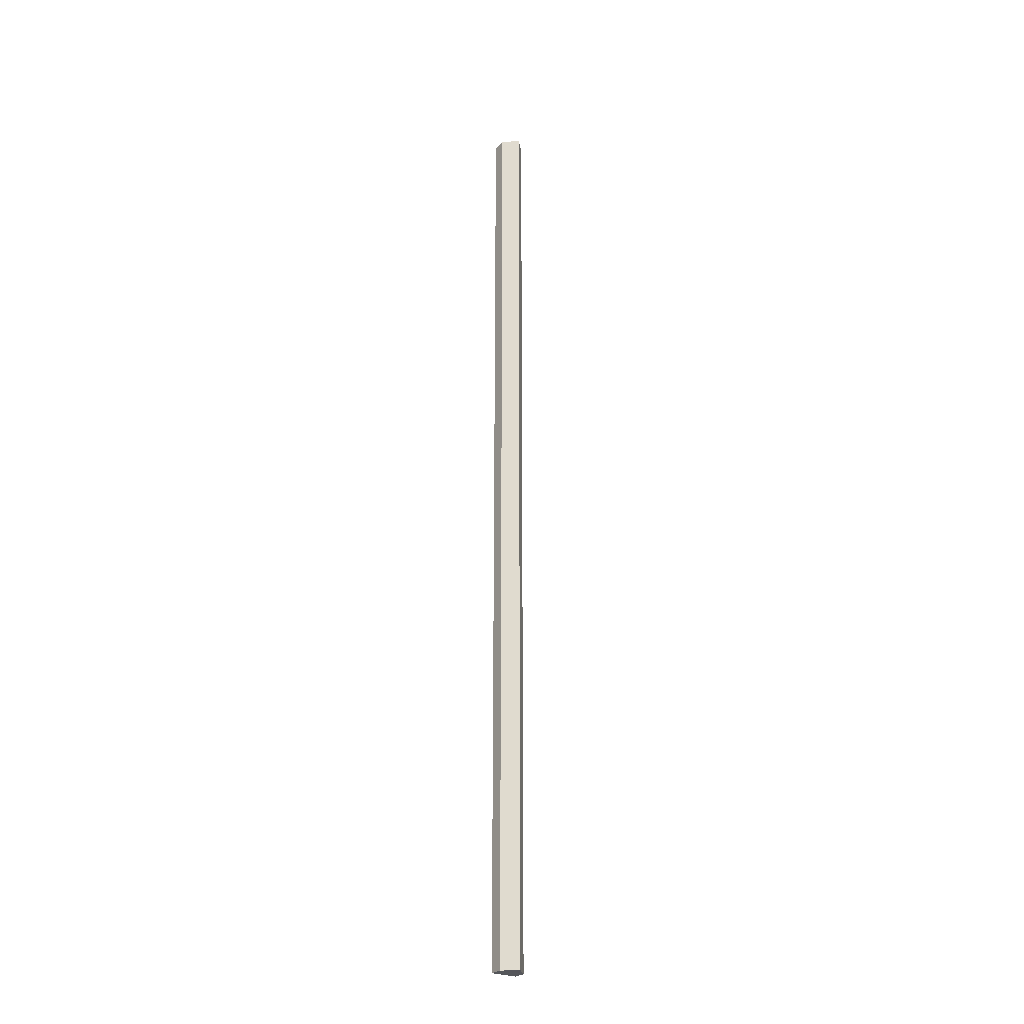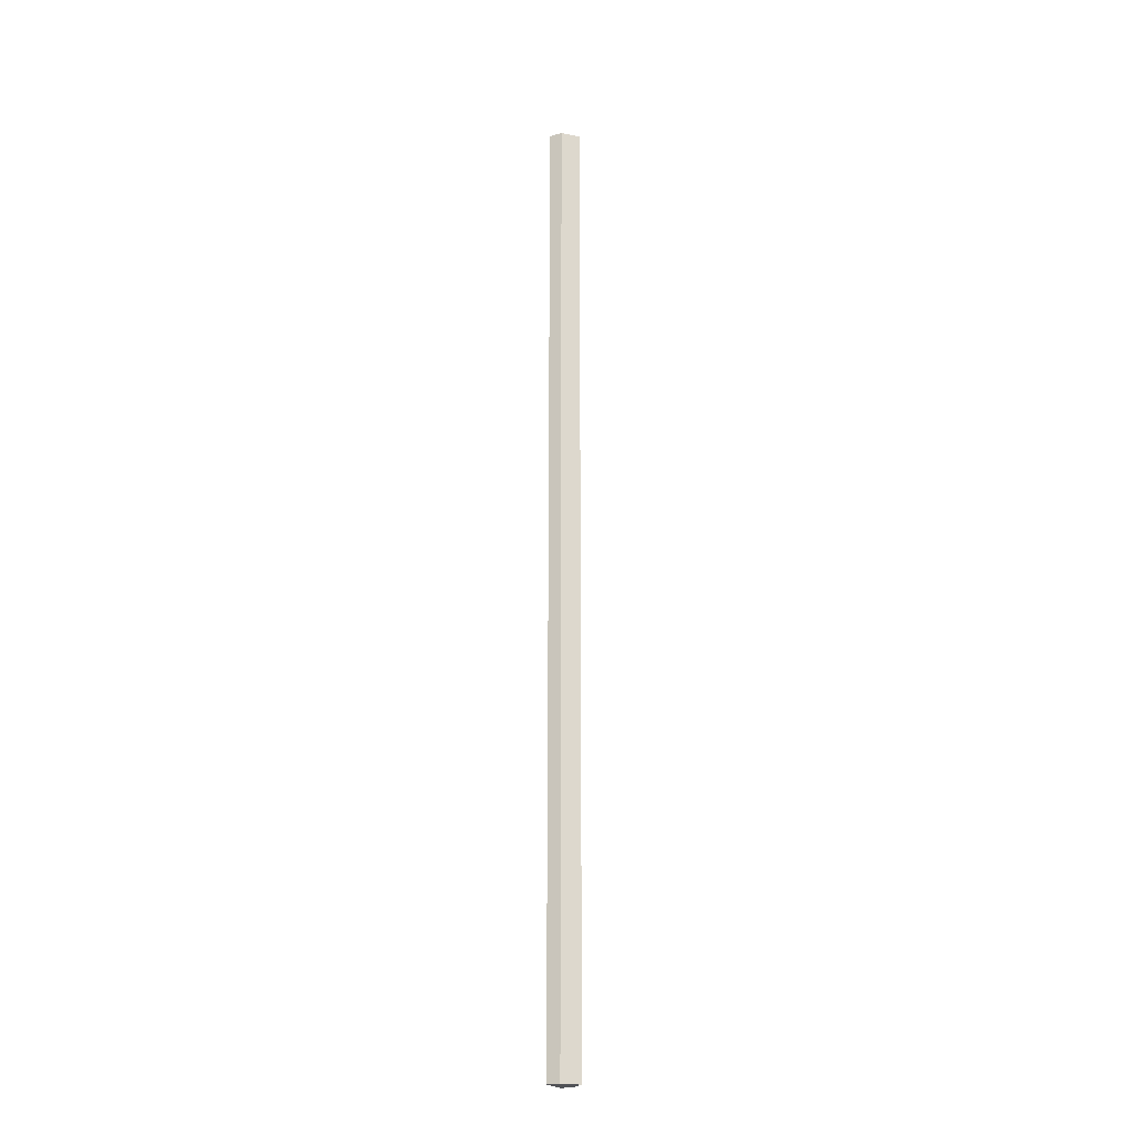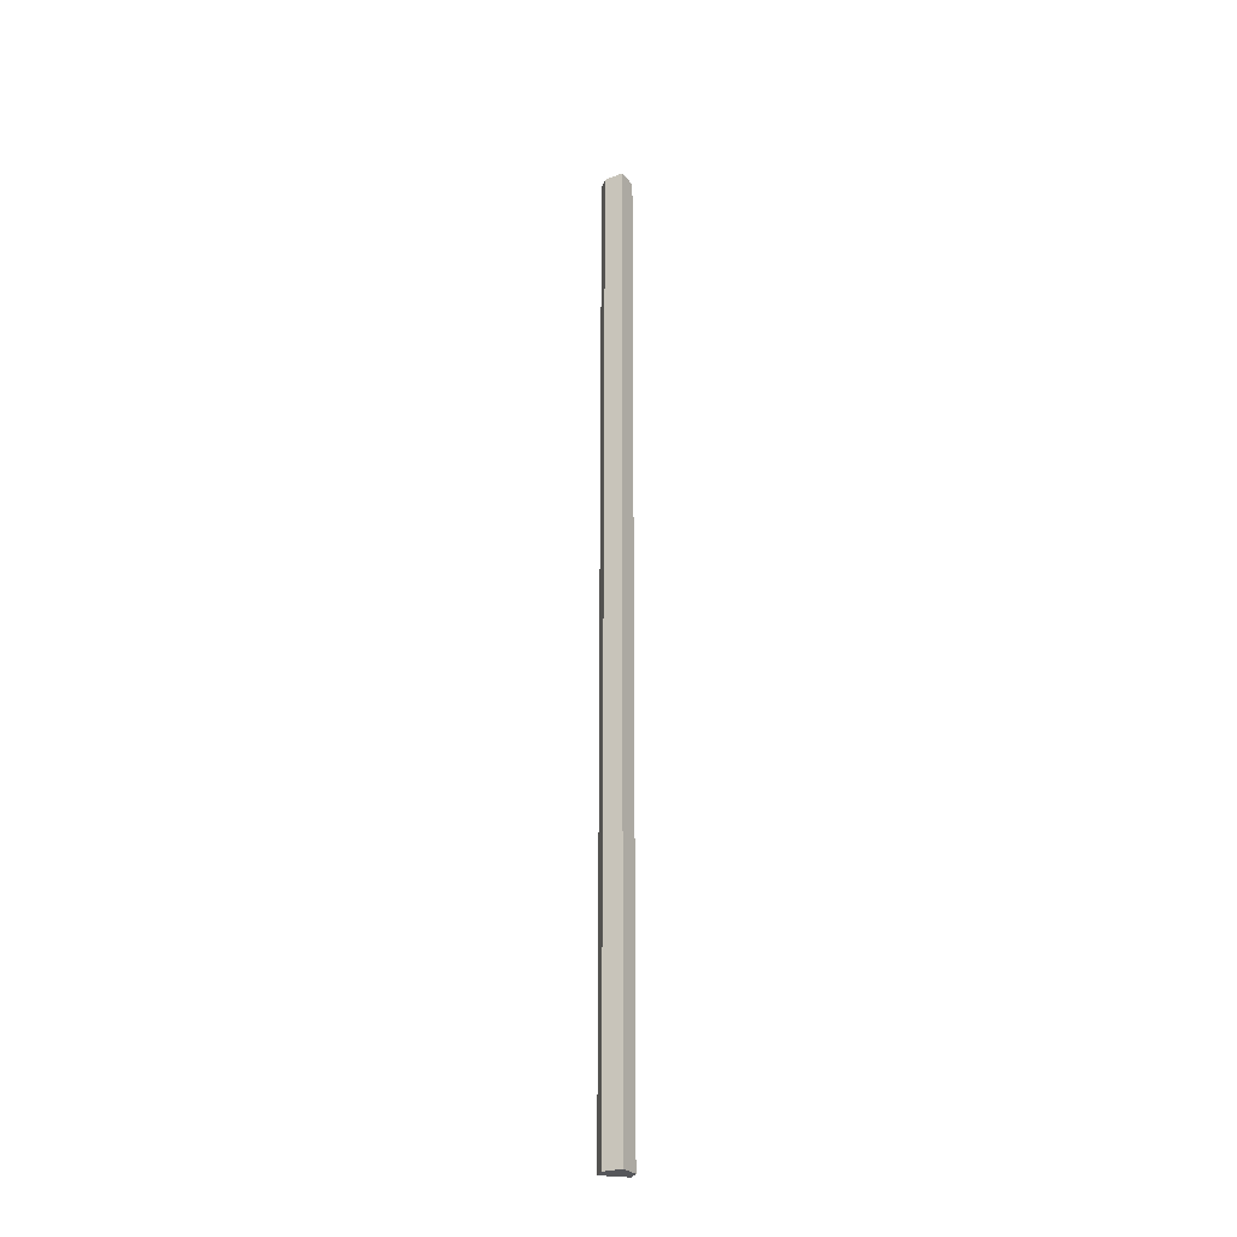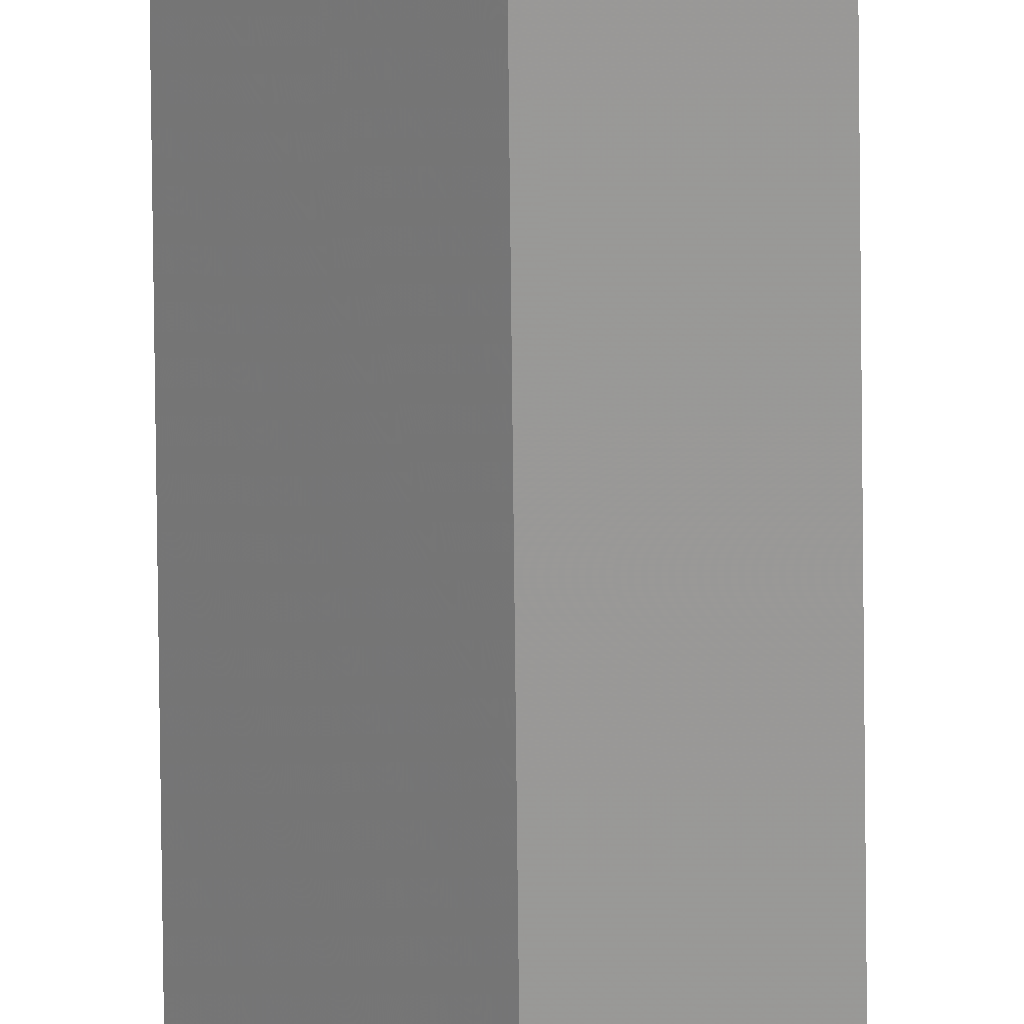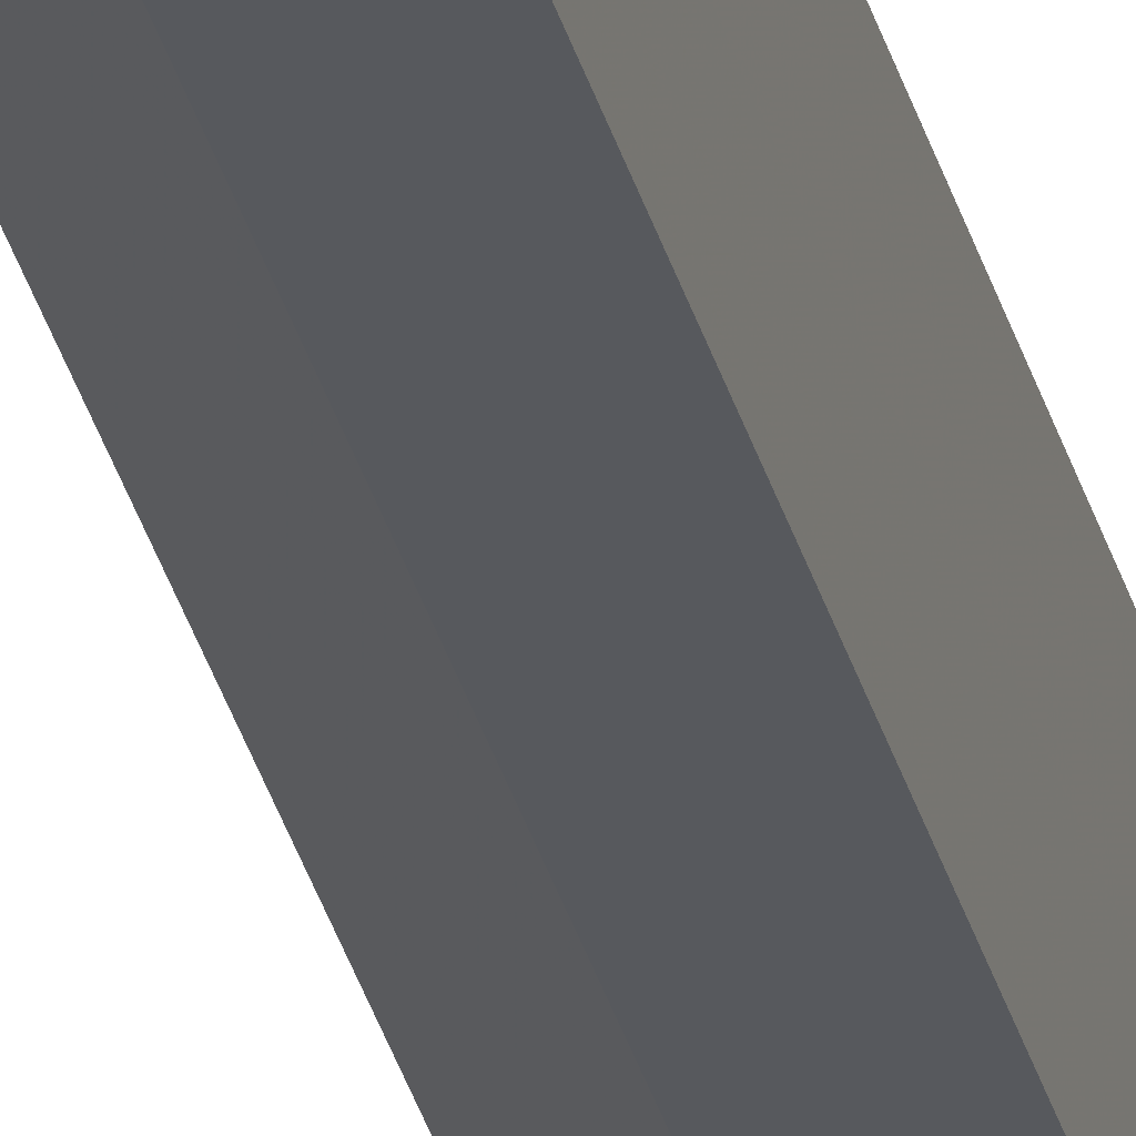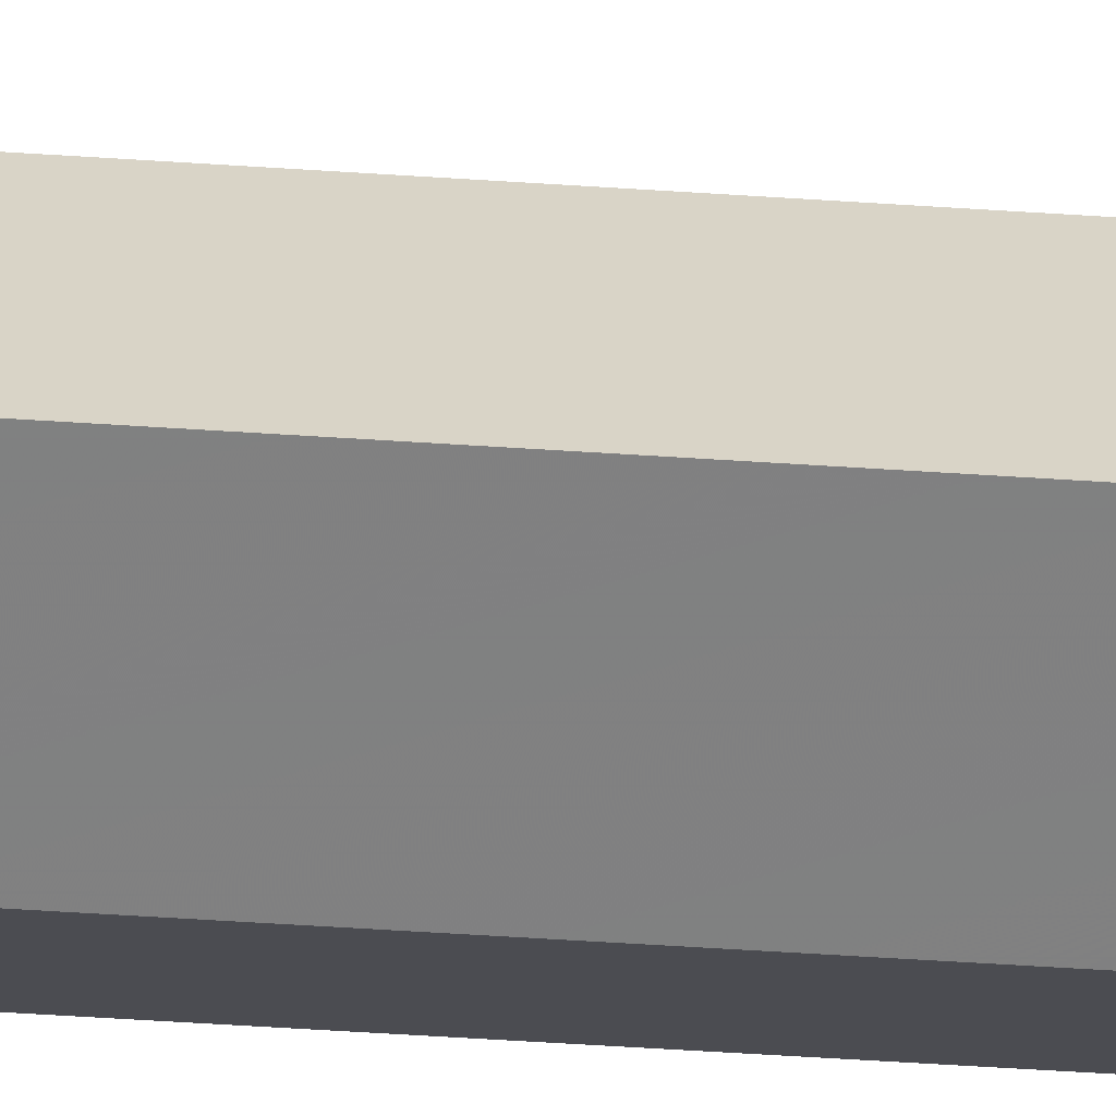
<metadata>
{"format":"obj","ext":"obj","renderer":"f3d","projection":"perspective","resolution":1024,"background":"white","views":[{"elev":-26.4,"azim":-125.2,"up":"+Z"},{"elev":-21.7,"azim":-154.1,"up":"+Z"},{"elev":-27.3,"azim":-104.7,"up":"+Z"},{"elev":-68.7,"azim":0.6,"up":"+Y"},{"elev":-29.3,"azim":12.7,"up":"+Y"},{"elev":-16.1,"azim":-101.7,"up":"+Y"}]}
</metadata>
<code>
o 30432
v 2252 1883 16.45
v 2252 1883 16.45
v 2252 1883 17.15
v 2252 1883 16.45
v 2252 1883 17.15
v 2252 1883 16.45
v 2252 1883 17.15
v 2252 1883 16.45
v 2252 1883 17.15
v 2252 1883 16.45
v 2252 1883 16.45
v 2252 1883 16.45
v 2252 1883 16.45
v 2252 1883 16.45
v 2252 1883 16.45
v 2252 1883 17.15
v 2252 1883 17.15
v 2252 1883 17.15
v 2252 1883 17.15
v 2252 1883 17.15
v 2252 1883 16.45
v 2252 1883 17.15
v 2252 1883 16.45
v 2252 1883 16.45
v 2252 1883 16.45
v 2252 1883 16.45
v 2252 1883 17.15
v 2252 1883 16.45
v 2252 1883 16.45
v 2252 1883 16.45
v 2252 1883 17.15
v 2252 1883 17.15
v 2252 1883 17.15
v 2252 1883 17.15
v 2252 1883 17.15
v 2252 1883 17.15
v 2252 1883 17.15
v 2252 1883 17.15
f 1 2 3
f 4 1 5
f 5 6 7
f 7 8 9
f 10 11 8
f 10 8 12
f 10 13 11
f 10 12 14
f 10 15 13
f 10 14 15
f 16 13 17
f 18 14 19
f 20 21 16
f 22 23 18
f 24 25 20
f 25 26 27
f 28 29 22
f 29 30 31
f 32 33 34
f 32 35 33
f 32 34 36
f 32 37 35
f 32 36 38
f 32 38 37

</code>
